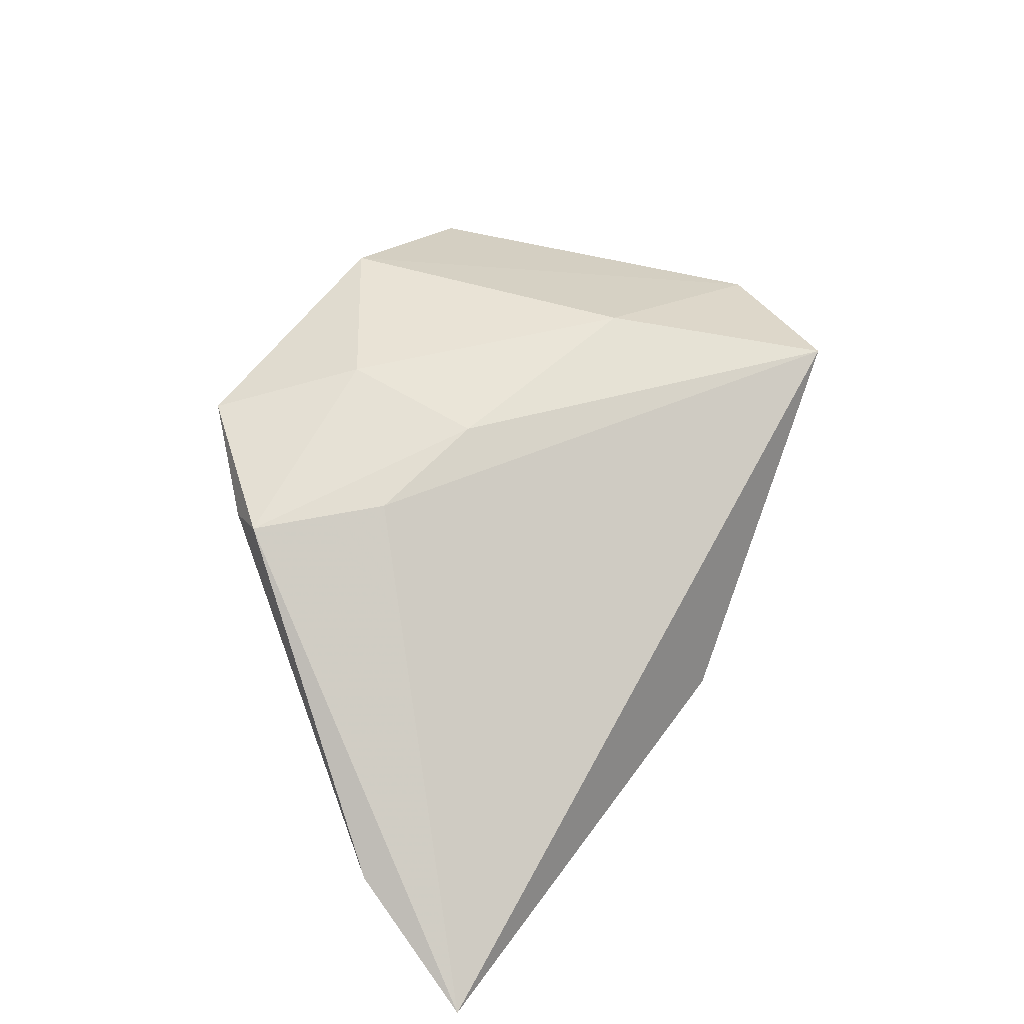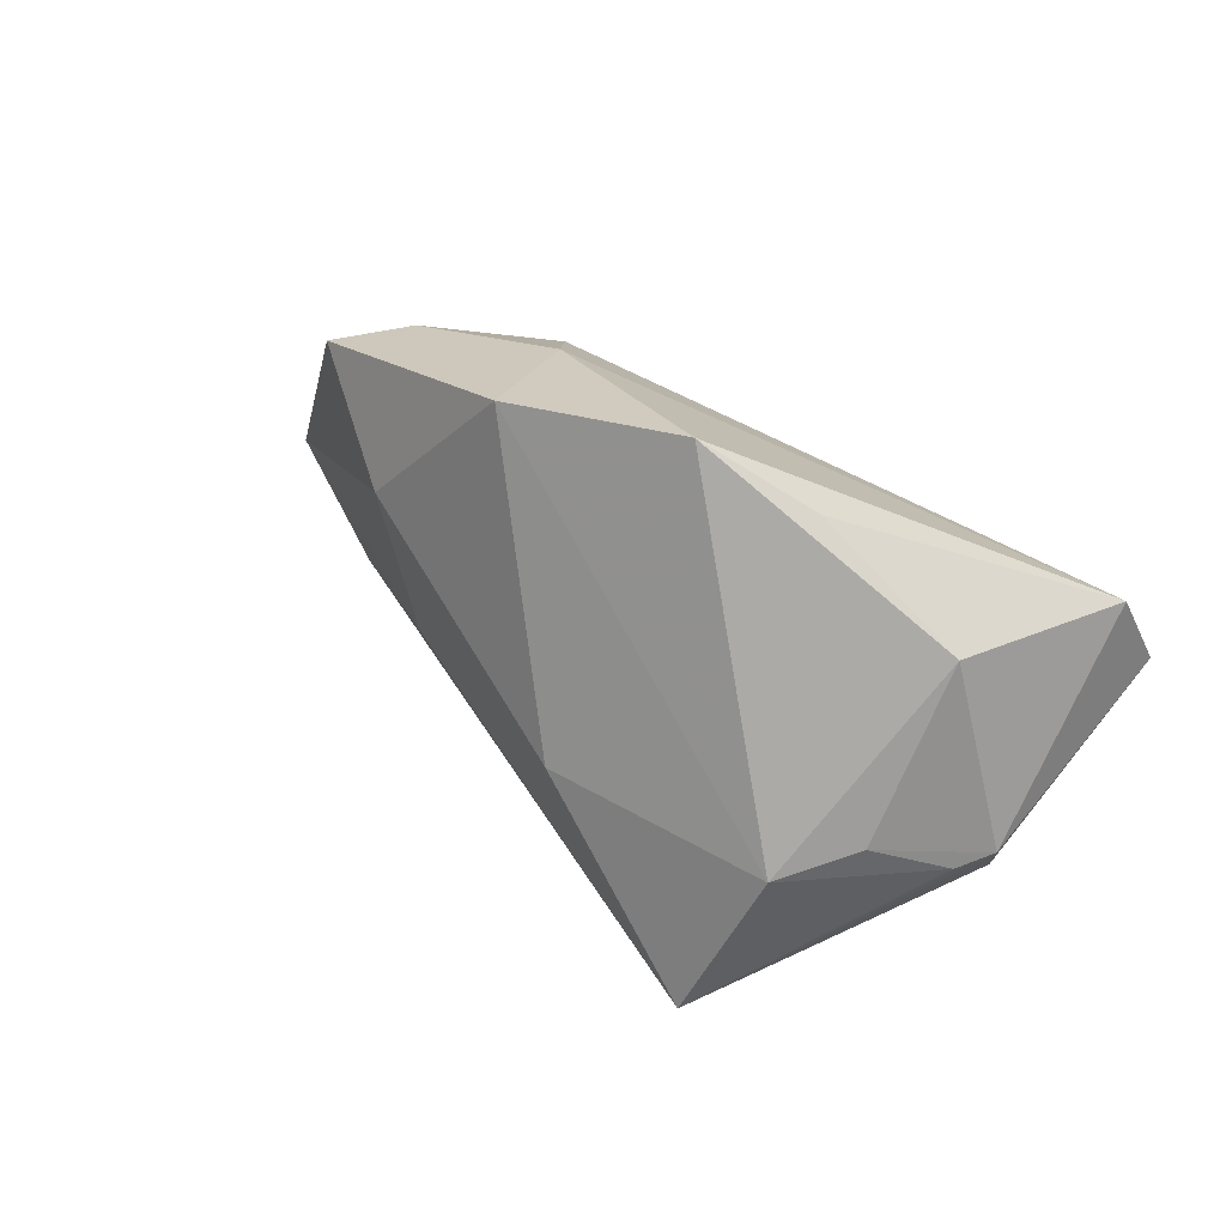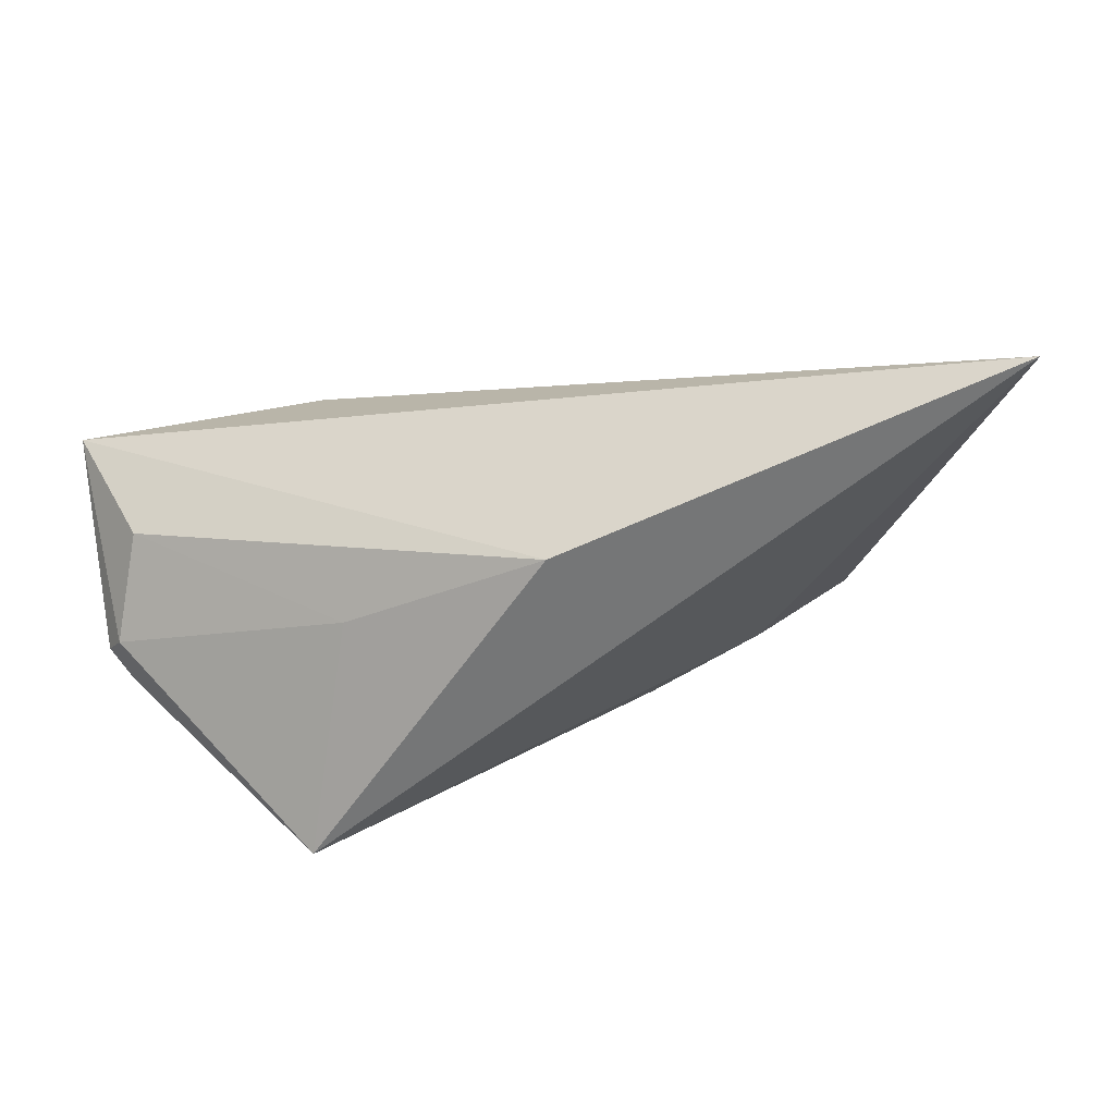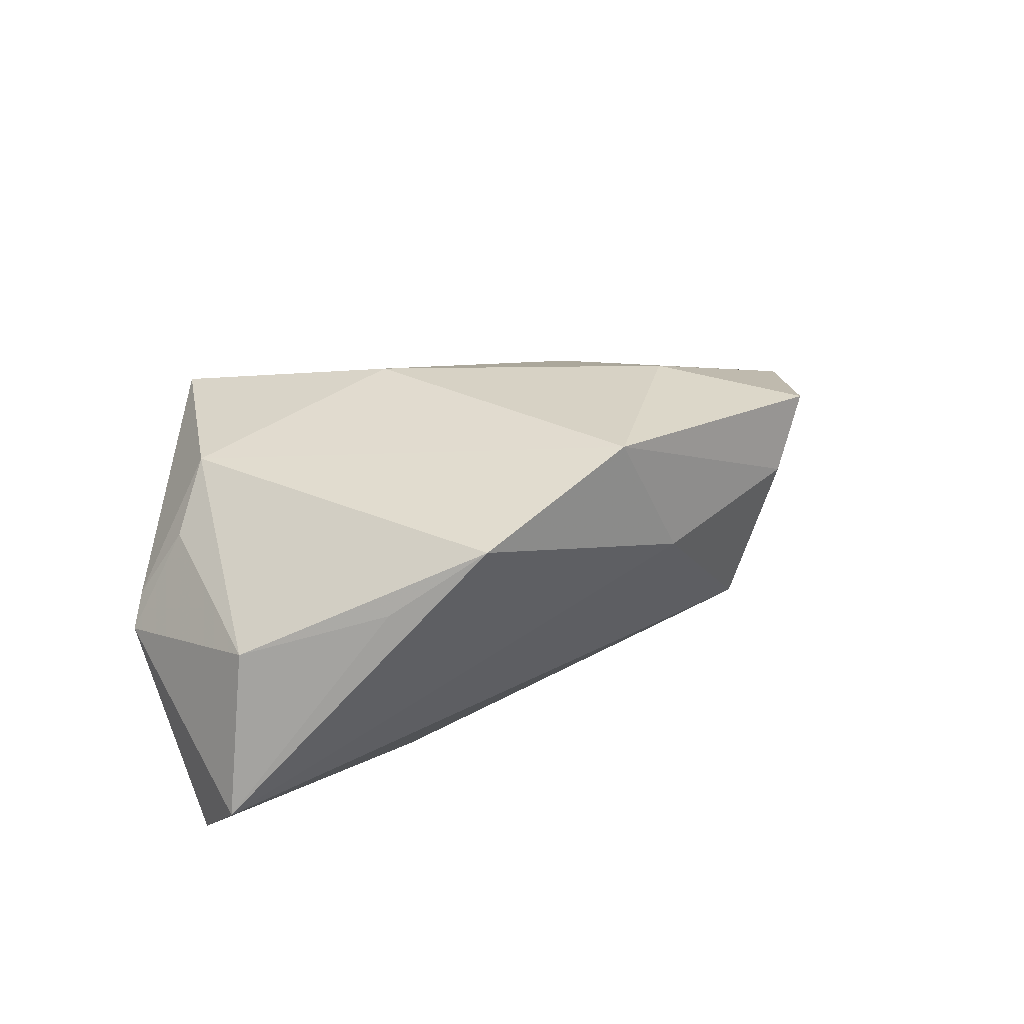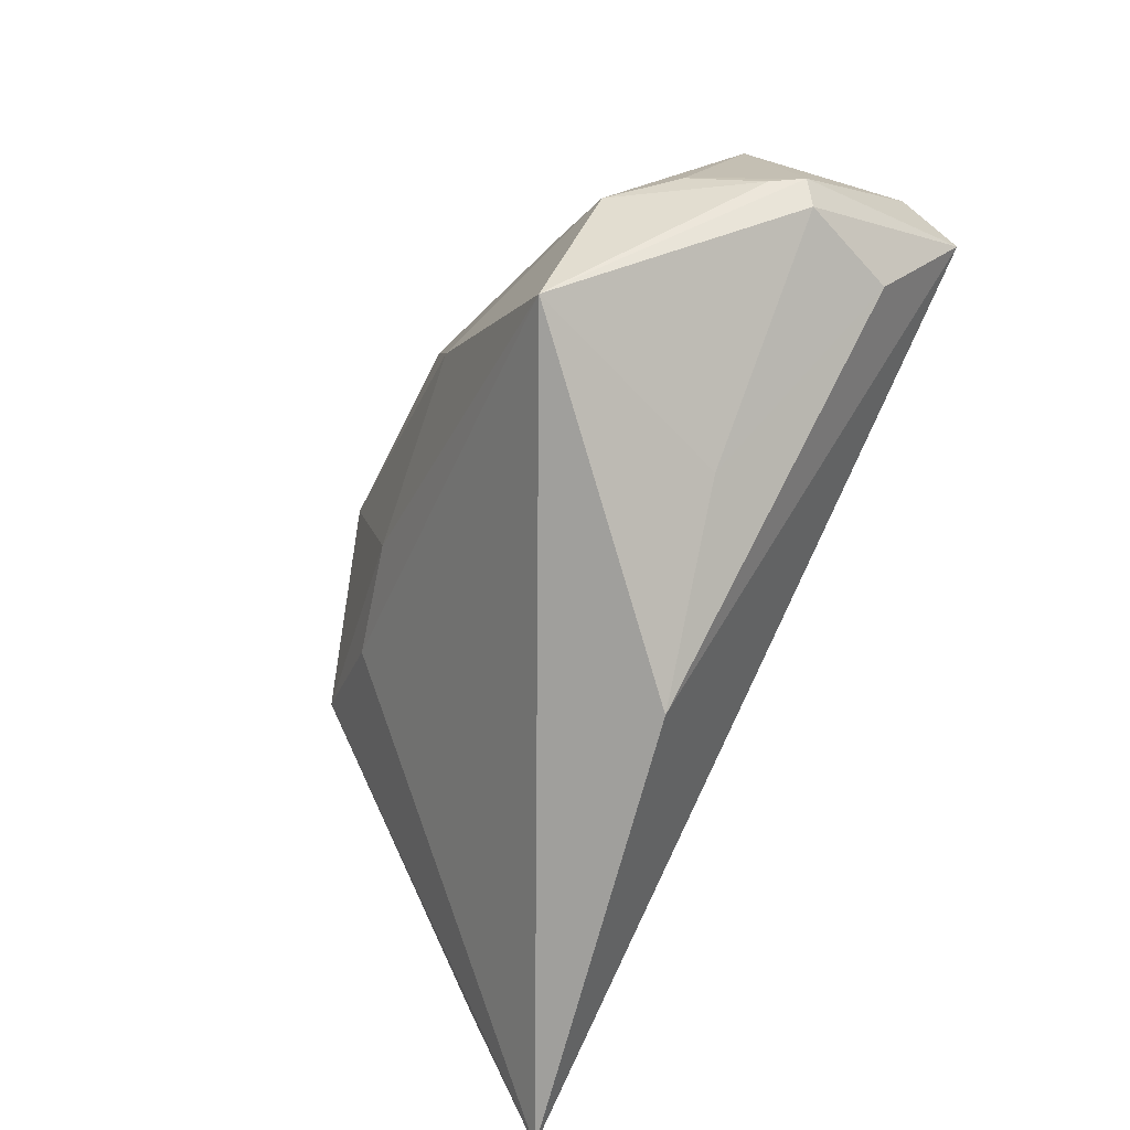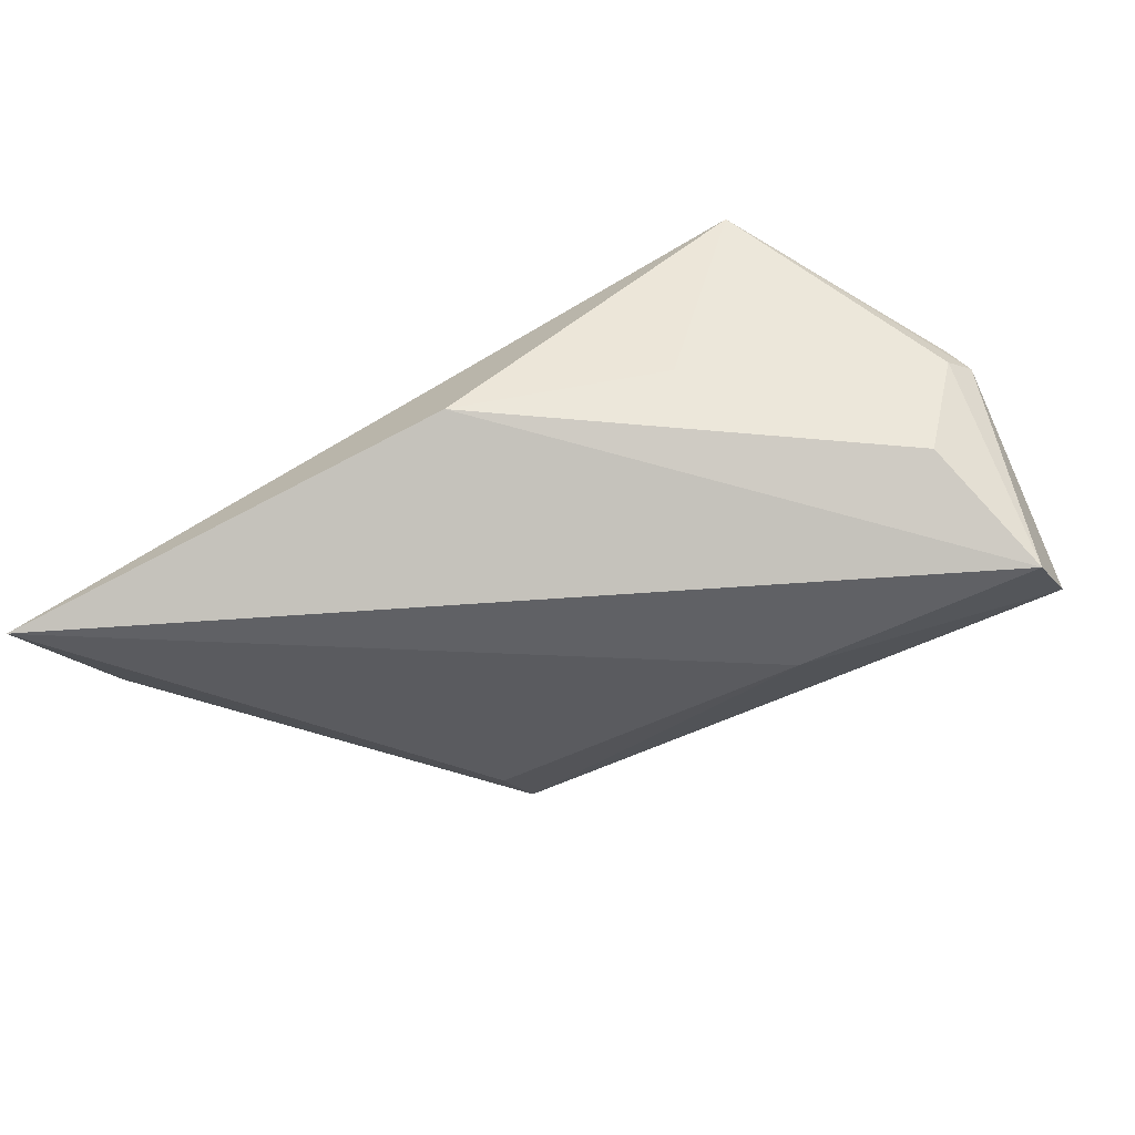
<metadata>
{"format":"obj","ext":"obj","renderer":"f3d","projection":"perspective","resolution":1024,"background":"white","views":[{"elev":44.0,"azim":-55.1,"up":"+Z"},{"elev":23.3,"azim":49.1,"up":"+Y"},{"elev":-67.9,"azim":-168.6,"up":"+Y"},{"elev":25.9,"azim":140.2,"up":"+Z"},{"elev":-72.9,"azim":63.1,"up":"+Y"},{"elev":-57.4,"azim":22.8,"up":"+Z"}]}
</metadata>
<code>
v -0.00789 -0.03385 -0.01272
v 0.04328 -0.007126 0.01036
v 0.04284 -0.008887 -0.01613
v -0.04006 0.01995 0.01544
v -0.06053 -0.01511 -0.01372
v 0.04756 0.01285 0.003045
v 0.04756 -0.01053 0.001975
v -0.01711 0.01747 0.02564
v 0.05122 0.01446 -0.01774
v -0.00569 0.03294 0.008739
v -0.04251 0.01498 0.0176
v -0.02983 0.003533 0.01795
v -0.02577 0.03196 0.01304
v -0.03048 0.03088 0.02199
v -0.023 0.02684 -0.006376
v 0.01936 0.009193 -0.02281
v 0.01182 -0.0049 0.02576
v 0.04988 0.005727 -0.02468
v 0.02722 -0.02899 0.02078
v 0.003503 0.03294 0.02495
v -0.01492 0.0007424 0.02188
v 0.04749 -0.01211 -0.003733
v 0.01747 -0.025 -0.006147
v 0.02508 0.03294 0.01747
v -0.06421 -0.03225 -0.02468
v 0.03729 -0.01058 0.01803
v -0.02427 0.02035 -0.01044
v 0.03429 0.02559 0.009149
v 0.04976 -0.009176 -0.001976
f 1 19 25
f 25 18 1
f 18 3 1
f 29 19 22
f 22 18 29
f 22 3 18
f 16 18 25
f 14 20 13
f 18 16 9
f 9 16 15
f 29 18 9
f 9 6 29
f 4 11 14
f 14 13 4
f 4 13 15
f 23 1 3
f 3 22 23
f 19 1 23
f 23 22 19
f 25 15 27
f 27 16 25
f 15 16 27
f 7 19 29
f 26 6 24
f 24 20 26
f 19 7 26
f 10 9 15
f 24 9 10
f 15 13 10
f 10 20 24
f 10 13 20
f 24 6 28
f 28 9 24
f 6 9 28
f 8 20 14
f 14 11 8
f 11 21 8
f 12 11 25
f 12 21 11
f 25 19 12
f 19 21 12
f 5 15 25
f 5 4 15
f 25 11 5
f 11 4 5
f 19 26 17
f 17 26 20
f 20 8 17
f 17 21 19
f 17 8 21
f 6 26 2
f 2 26 7
f 29 6 2
f 2 7 29

</code>
